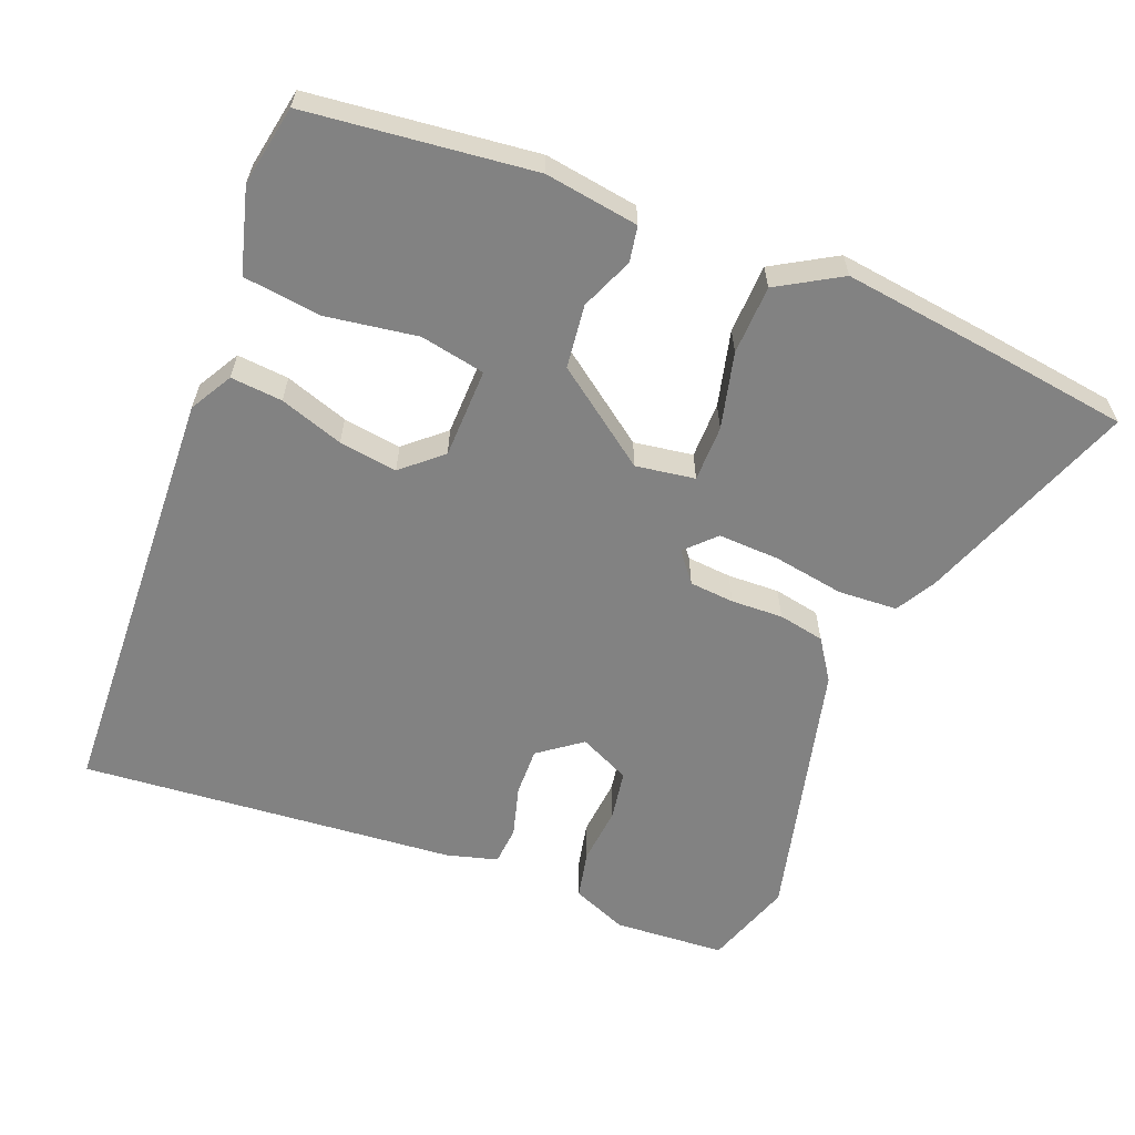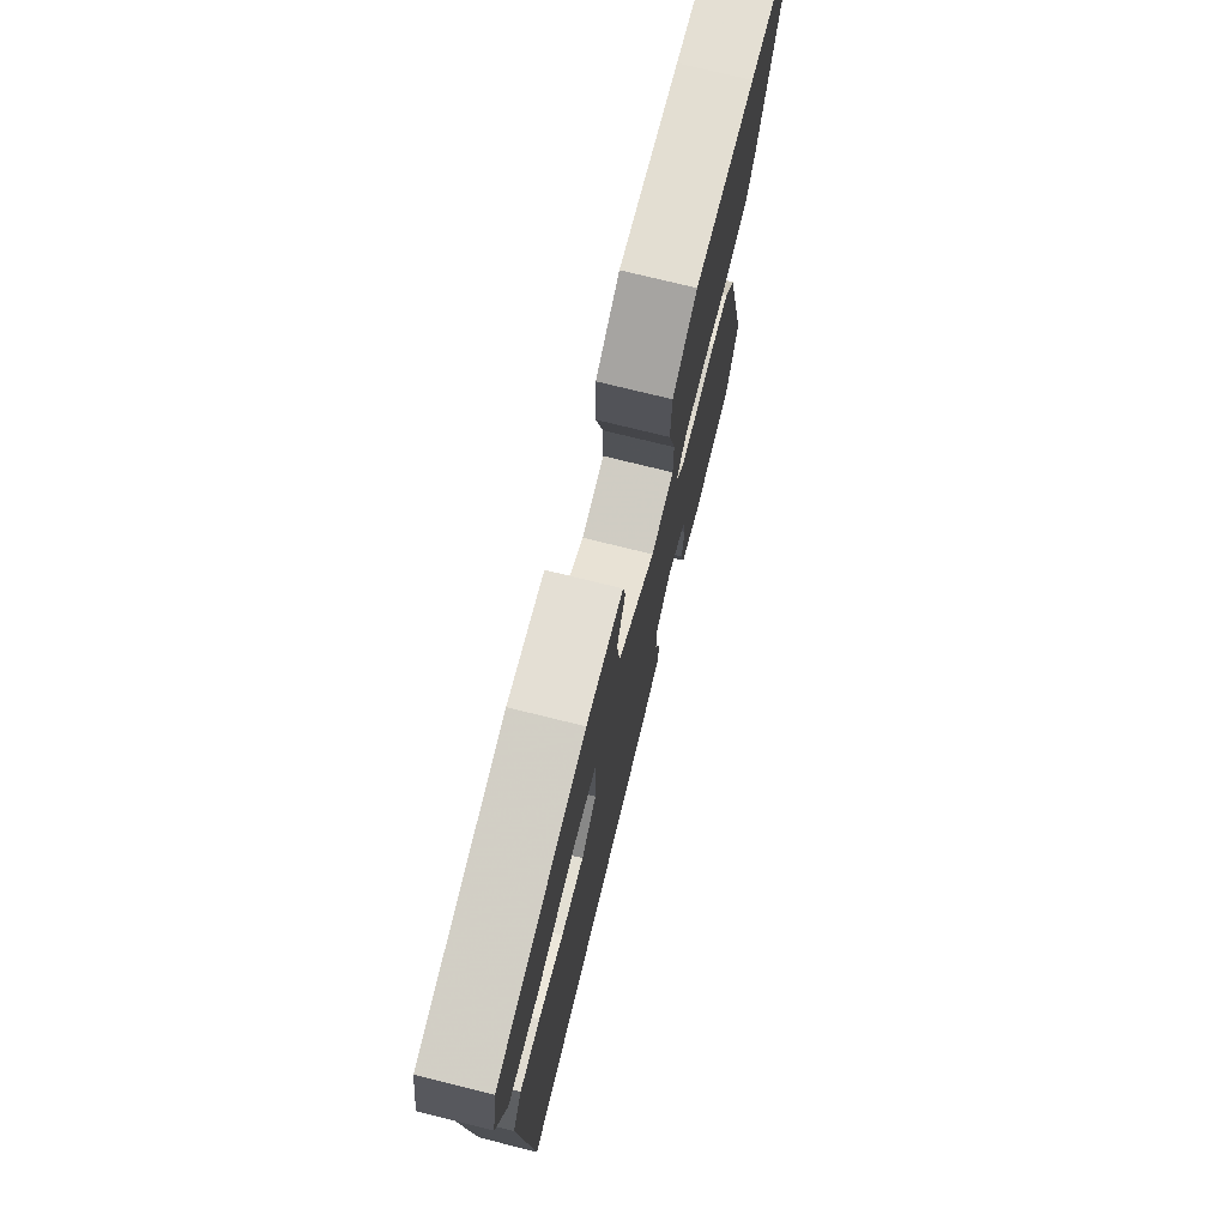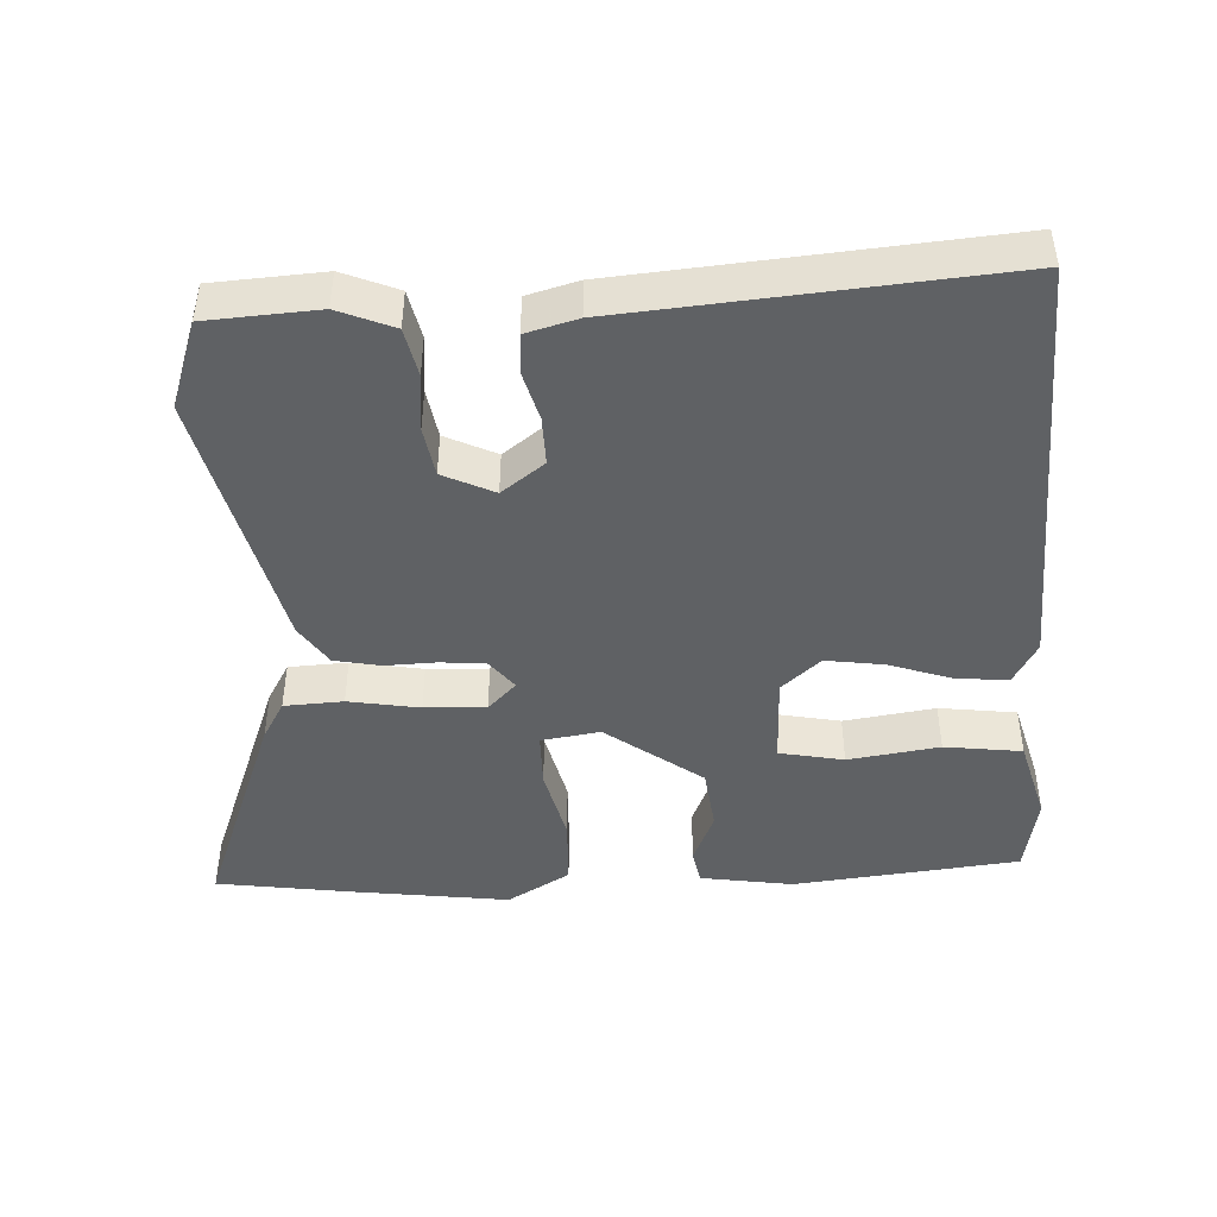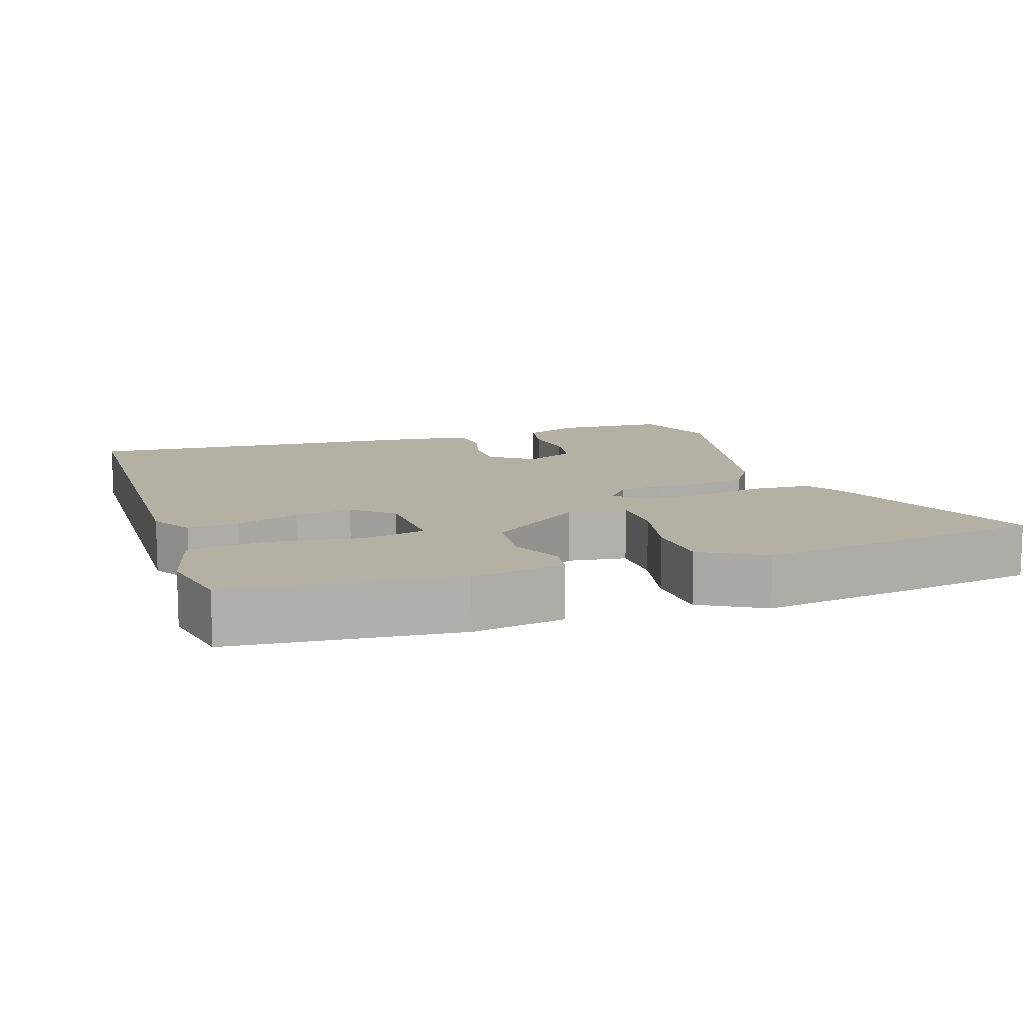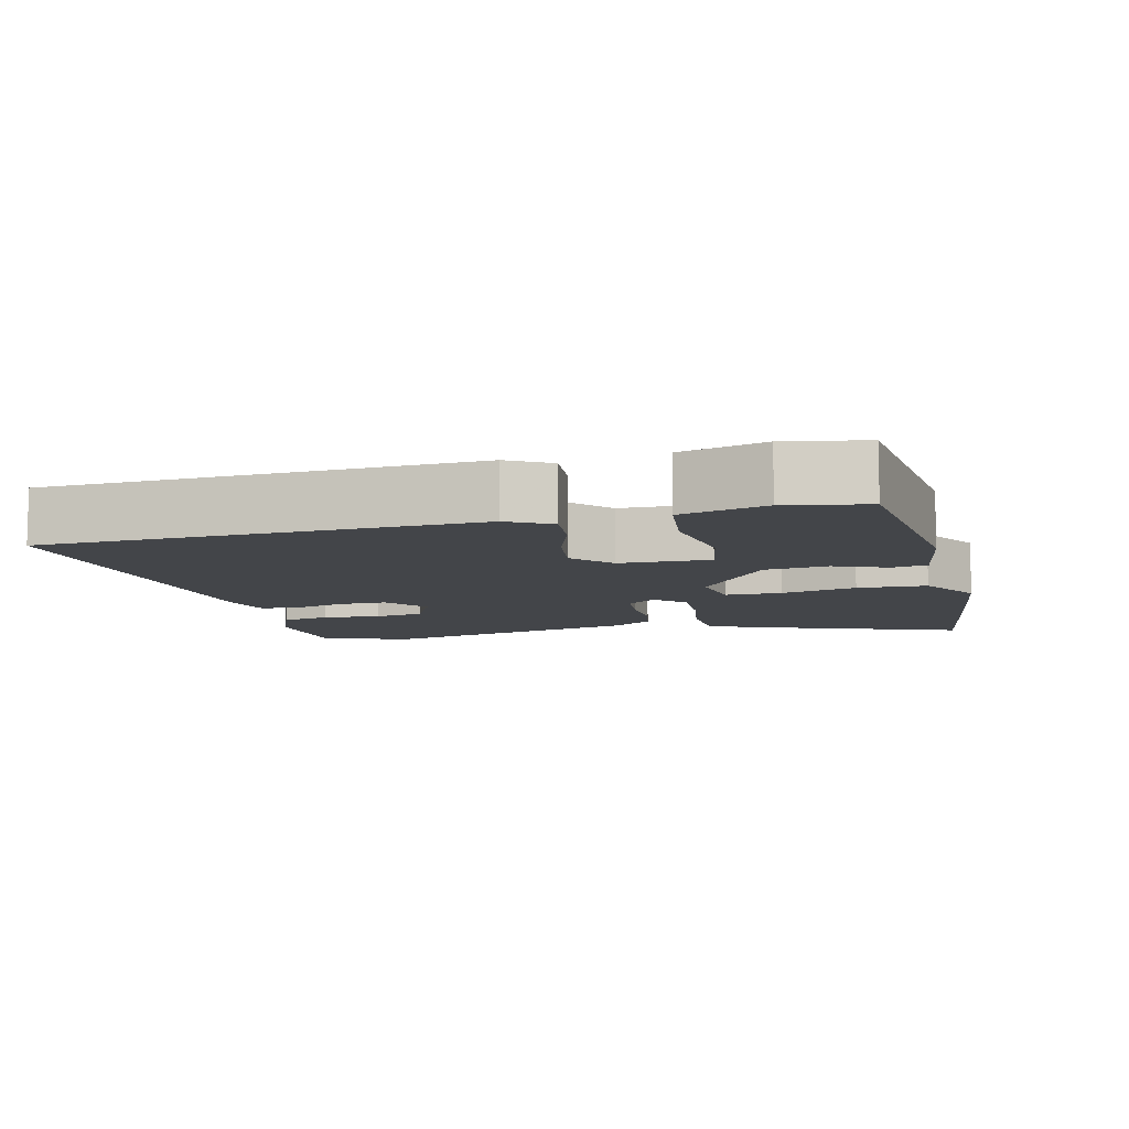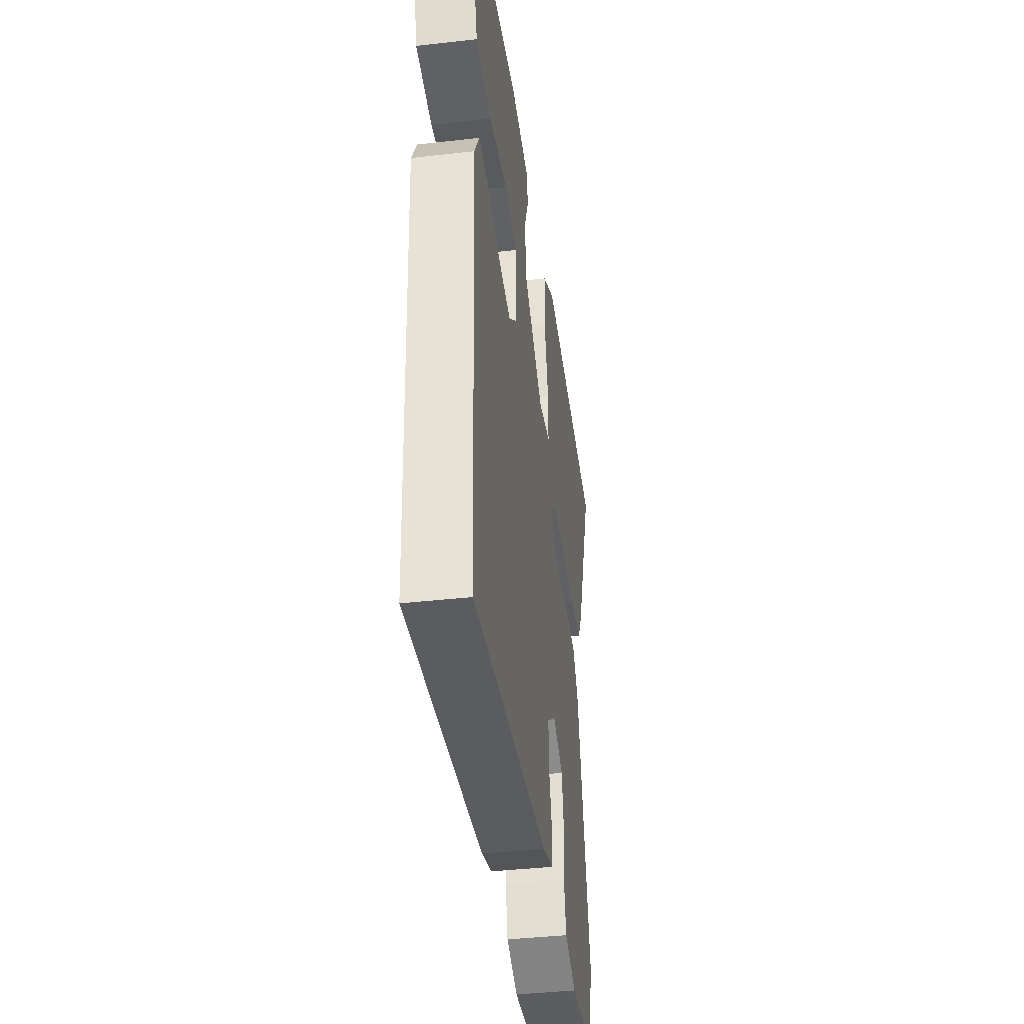
<metadata>
{"format":"obj","ext":"obj","renderer":"f3d","projection":"perspective","resolution":1024,"background":"white","views":[{"elev":-60.7,"azim":-21.9,"up":"+Y"},{"elev":74.9,"azim":-76.1,"up":"+Z"},{"elev":-45.5,"azim":-177.6,"up":"+Y"},{"elev":11.5,"azim":-19.6,"up":"+Y"},{"elev":-8.8,"azim":-76.4,"up":"+Y"},{"elev":-40.0,"azim":-82.0,"up":"+Z"}]}
</metadata>
<code>
v 0.438 0.07 0.508
v 0.629 0.07 0.482
v 0.517 0.07 0.179
v 0.486 0.07 0.124
v 0.404 0.07 0.119
v 0.305 0.07 0.135
v 0.22 0.07 0.138
v 0.181 0.07 0.098
v 0.214 0.07 0.057
v 0.276 0.07 0.052
v 0.348 0.07 0.055
v 0.412 0.07 0.043
v 0.45 0.07 -0.013
v 0.541 0.07 -0.379
v 0.5 0.07 -0.501
v 0.346 0.07 -0.512
v 0.269 0.07 -0.481
v 0.254 0.07 -0.414
v 0.261 0.07 -0.334
v 0.249 0.07 -0.265
v 0.178 0.07 -0.232
v 0.119 0.07 -0.277
v 0.121 0.07 -0.344
v 0.141 0.07 -0.414
v 0.137 0.07 -0.468
v 0.066 0.07 -0.488
v -0.456 0.07 -0.536
v -0.485 0.07 0.056
v -0.452 0.07 0.115
v -0.38 0.07 0.109
v -0.292 0.07 0.08
v -0.211 0.07 0.069
v -0.157 0.07 0.117
v -0.155 0.07 0.242
v -0.245 0.07 0.259
v -0.372 0.07 0.239
v -0.48 0.07 0.252
v -0.513 0.07 0.369
v -0.493 0.07 0.48
v -0.179 0.07 0.517
v -0.049 0.07 0.498
v -0.04 0.07 0.449
v -0.07 0.07 0.376
v -0.059 0.07 0.288
v 0.075 0.07 0.191
v 0.157 0.07 0.204
v 0.157 0.07 0.282
v 0.131 0.07 0.387
v 0.134 0.07 0.483
v 0.221 0.07 0.535
v 0.438 0 0.508
v 0.629 0 0.482
v 0.517 0 0.179
v 0.486 0 0.124
v 0.404 0 0.119
v 0.305 0 0.135
v 0.22 0 0.138
v 0.181 0 0.098
v 0.214 0 0.057
v 0.276 0 0.052
v 0.348 0 0.055
v 0.412 0 0.043
v 0.45 0 -0.013
v 0.541 0 -0.379
v 0.5 0 -0.501
v 0.346 0 -0.512
v 0.269 0 -0.481
v 0.254 0 -0.414
v 0.261 0 -0.334
v 0.249 0 -0.265
v 0.178 0 -0.232
v 0.119 0 -0.277
v 0.121 0 -0.344
v 0.141 0 -0.414
v 0.137 0 -0.468
v 0.066 0 -0.488
v -0.456 0 -0.536
v -0.485 0 0.056
v -0.452 0 0.115
v -0.38 0 0.109
v -0.292 0 0.08
v -0.211 0 0.069
v -0.157 0 0.117
v -0.155 0 0.242
v -0.245 0 0.259
v -0.372 0 0.239
v -0.48 0 0.252
v -0.513 0 0.369
v -0.493 0 0.48
v -0.179 0 0.517
v -0.049 0 0.498
v -0.04 0 0.449
v -0.07 0 0.376
v -0.059 0 0.288
v 0.075 0 0.191
v 0.157 0 0.204
v 0.157 0 0.282
v 0.131 0 0.387
v 0.134 0 0.483
v 0.221 0 0.535
f 47 48 49 50
f 46 47 50 1
f 40 41 42 43
f 40 43 44
f 39 40 44
f 38 39 44 45
f 35 36 37 38
f 34 35 38
f 28 29 30 31
f 28 31 32
f 27 28 32
f 26 27 32 33
f 23 24 25 26
f 22 23 26 33
f 16 17 18 19
f 16 19 20
f 15 16 20
f 14 15 20
f 13 14 20 21
f 10 11 12 13
f 9 10 13 21
f 3 4 5 6
f 3 6 7
f 46 1 2 3
f 45 46 3 7
f 34 38 45 7
f 8 9 21 22
f 8 22 33 34
f 7 8 34
f 100 99 98 97
f 51 100 97 96
f 93 92 91 90
f 94 93 90
f 94 90 89
f 95 94 89 88
f 88 87 86 85
f 88 85 84
f 81 80 79 78
f 82 81 78
f 82 78 77
f 83 82 77 76
f 76 75 74 73
f 83 76 73 72
f 69 68 67 66
f 70 69 66
f 70 66 65
f 70 65 64
f 71 70 64 63
f 63 62 61 60
f 71 63 60 59
f 56 55 54 53
f 57 56 53
f 53 52 51 96
f 57 53 96 95
f 57 95 88 84
f 72 71 59 58
f 84 83 72 58
f 84 58 57
f 1 51 52 2
f 2 52 53 3
f 3 53 54 4
f 4 54 55 5
f 5 55 56 6
f 6 56 57 7
f 7 57 58 8
f 8 58 59 9
f 9 59 60 10
f 10 60 61 11
f 11 61 62 12
f 12 62 63 13
f 13 63 64 14
f 14 64 65 15
f 15 65 66 16
f 16 66 67 17
f 17 67 68 18
f 18 68 69 19
f 19 69 70 20
f 20 70 71 21
f 21 71 72 22
f 22 72 73 23
f 23 73 74 24
f 24 74 75 25
f 25 75 76 26
f 26 76 77 27
f 27 77 78 28
f 28 78 79 29
f 29 79 80 30
f 30 80 81 31
f 31 81 82 32
f 32 82 83 33
f 33 83 84 34
f 34 84 85 35
f 35 85 86 36
f 36 86 87 37
f 37 87 88 38
f 38 88 89 39
f 39 89 90 40
f 40 90 91 41
f 41 91 92 42
f 42 92 93 43
f 43 93 94 44
f 44 94 95 45
f 45 95 96 46
f 46 96 97 47
f 47 97 98 48
f 48 98 99 49
f 49 99 100 50
f 50 100 51 1

</code>
